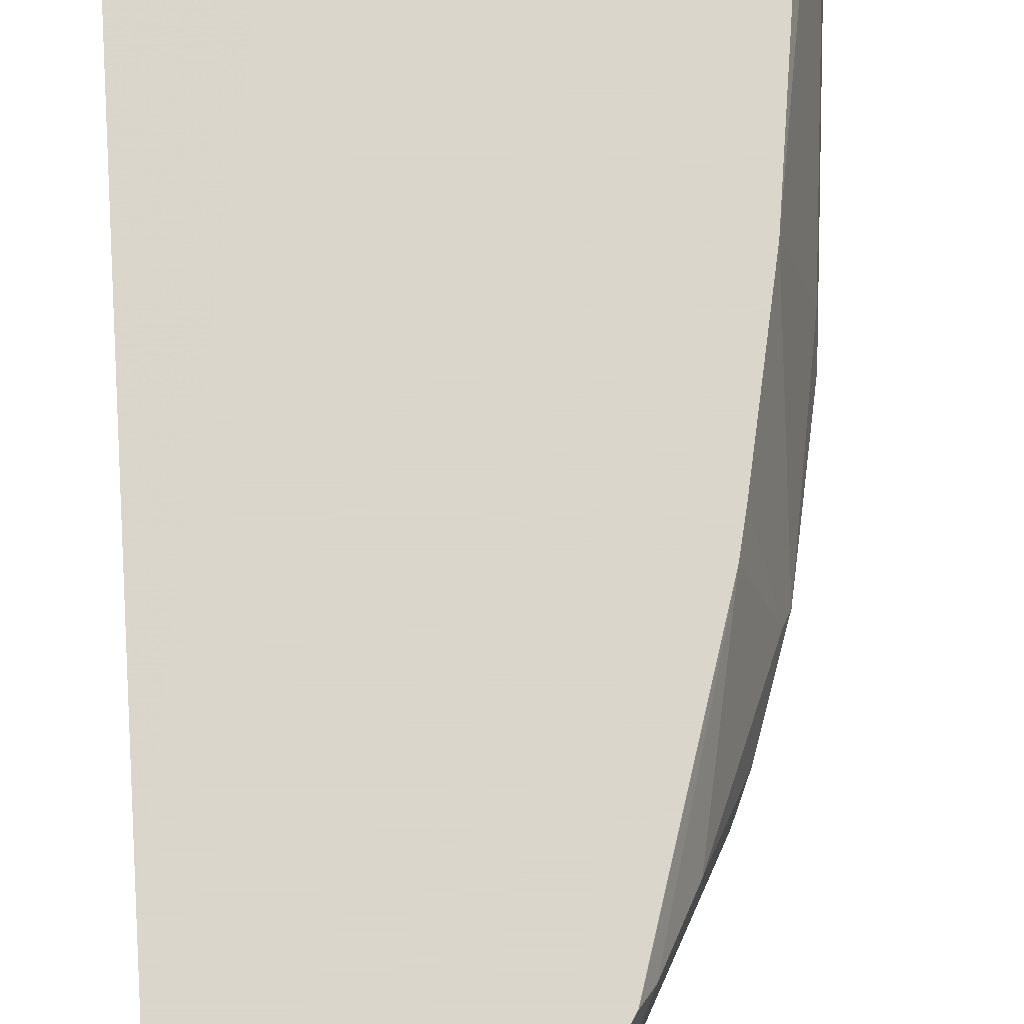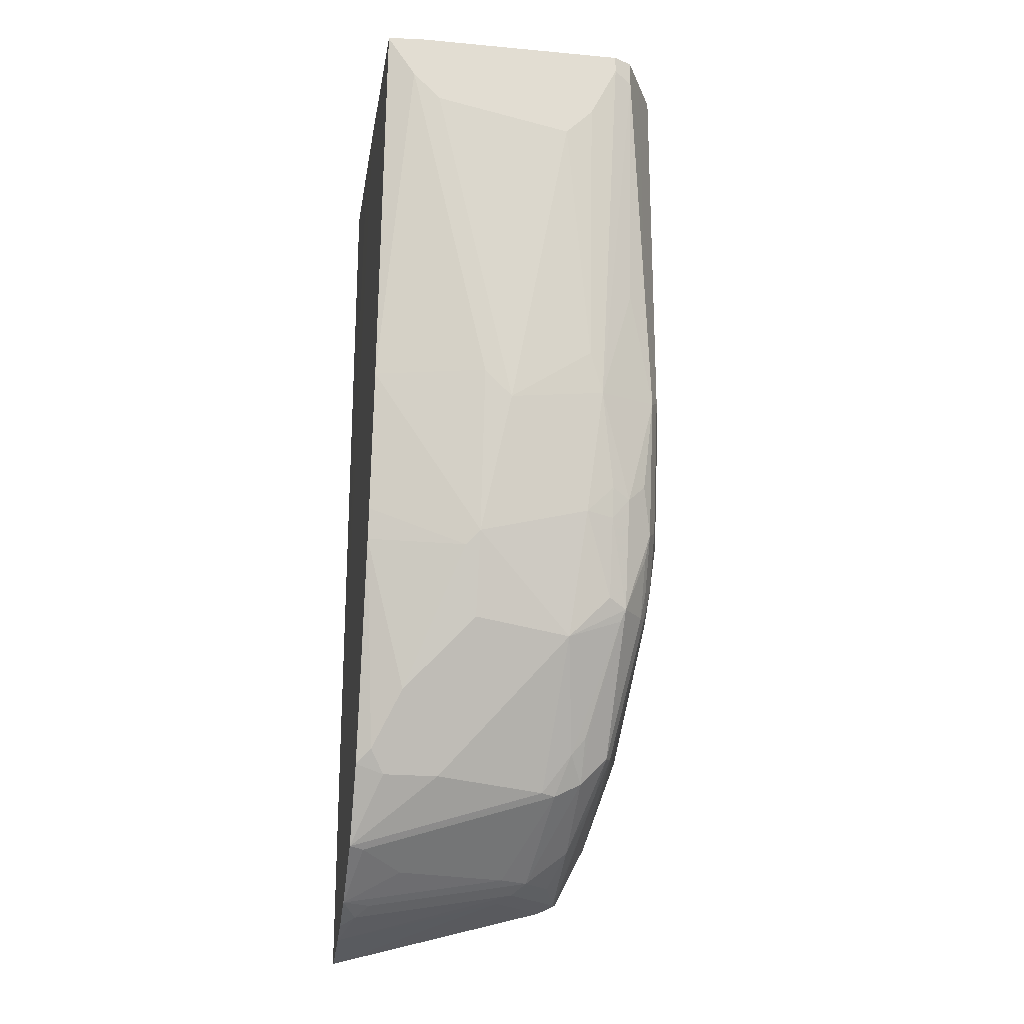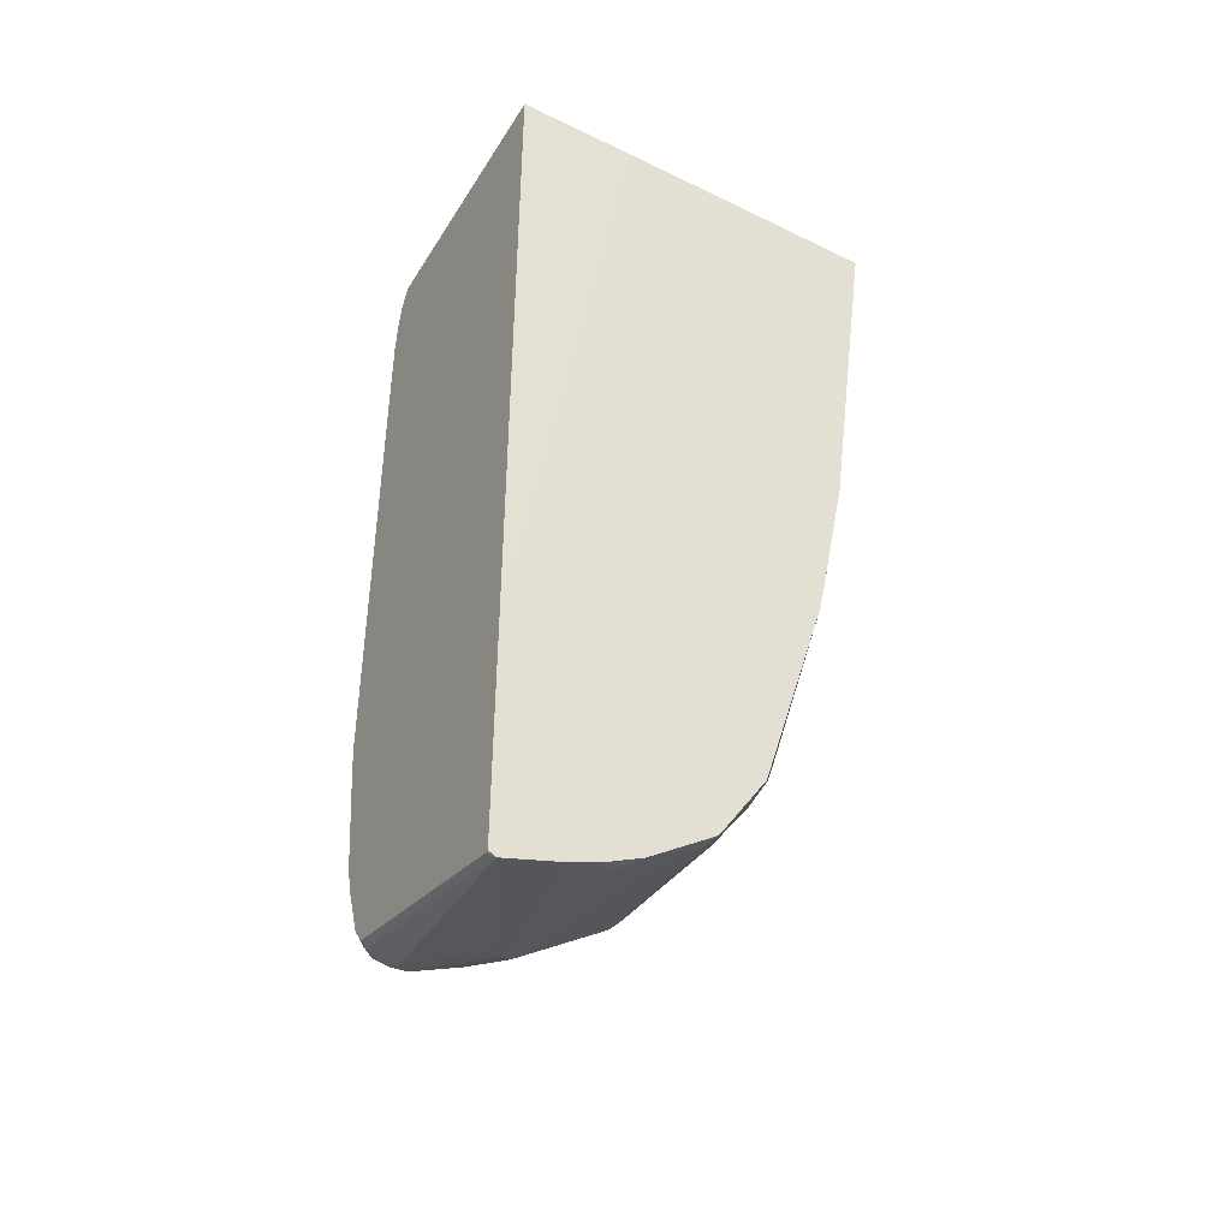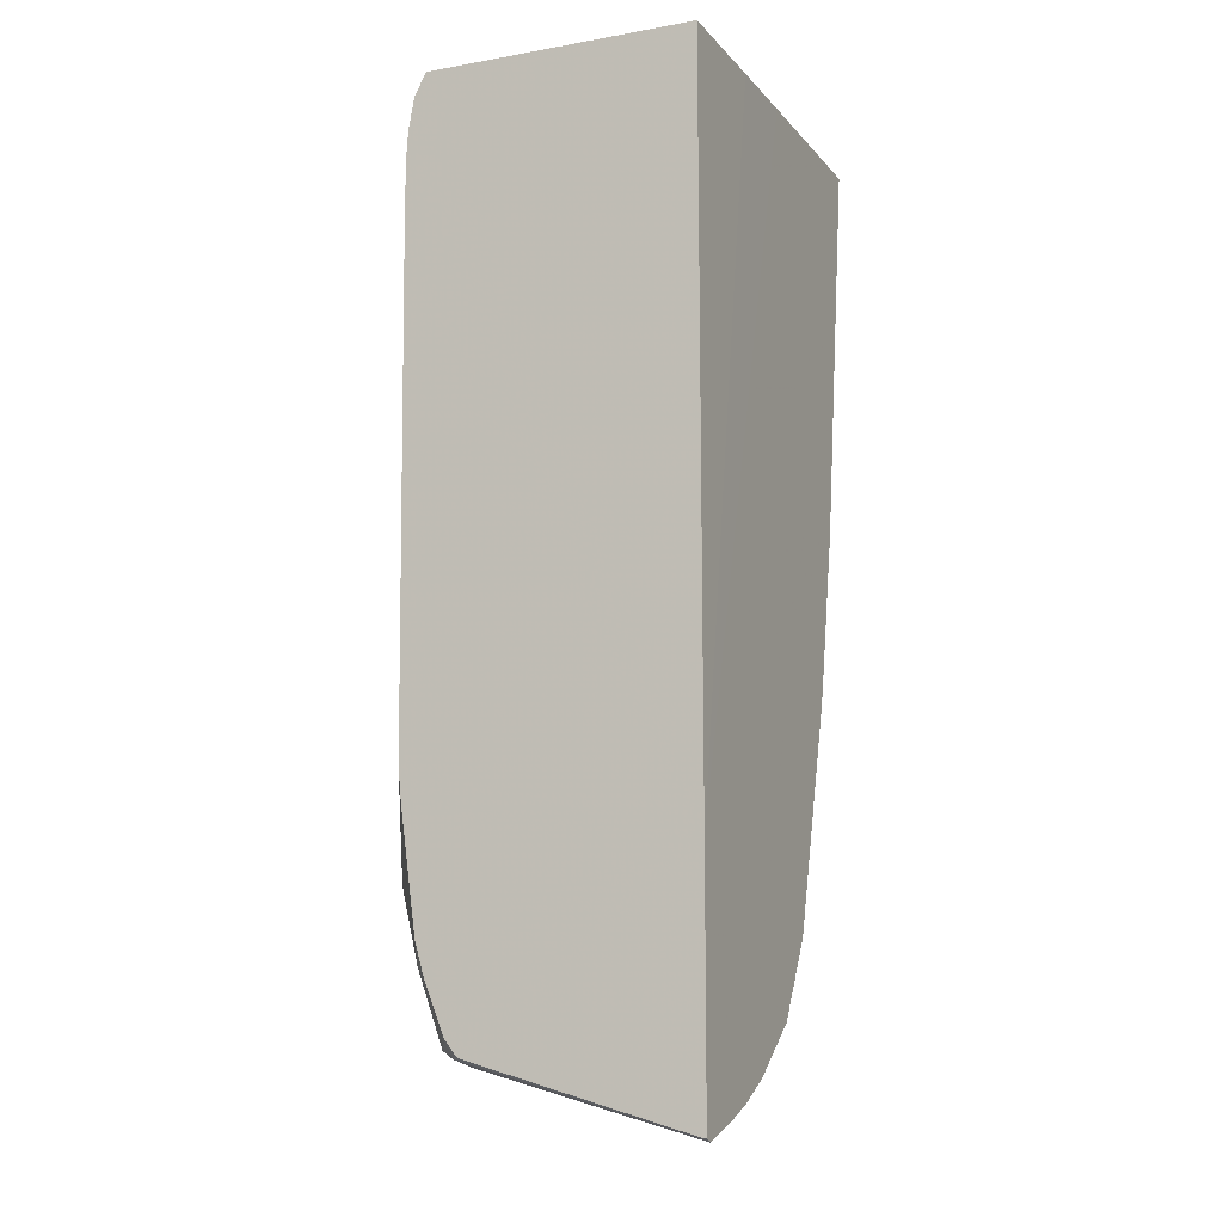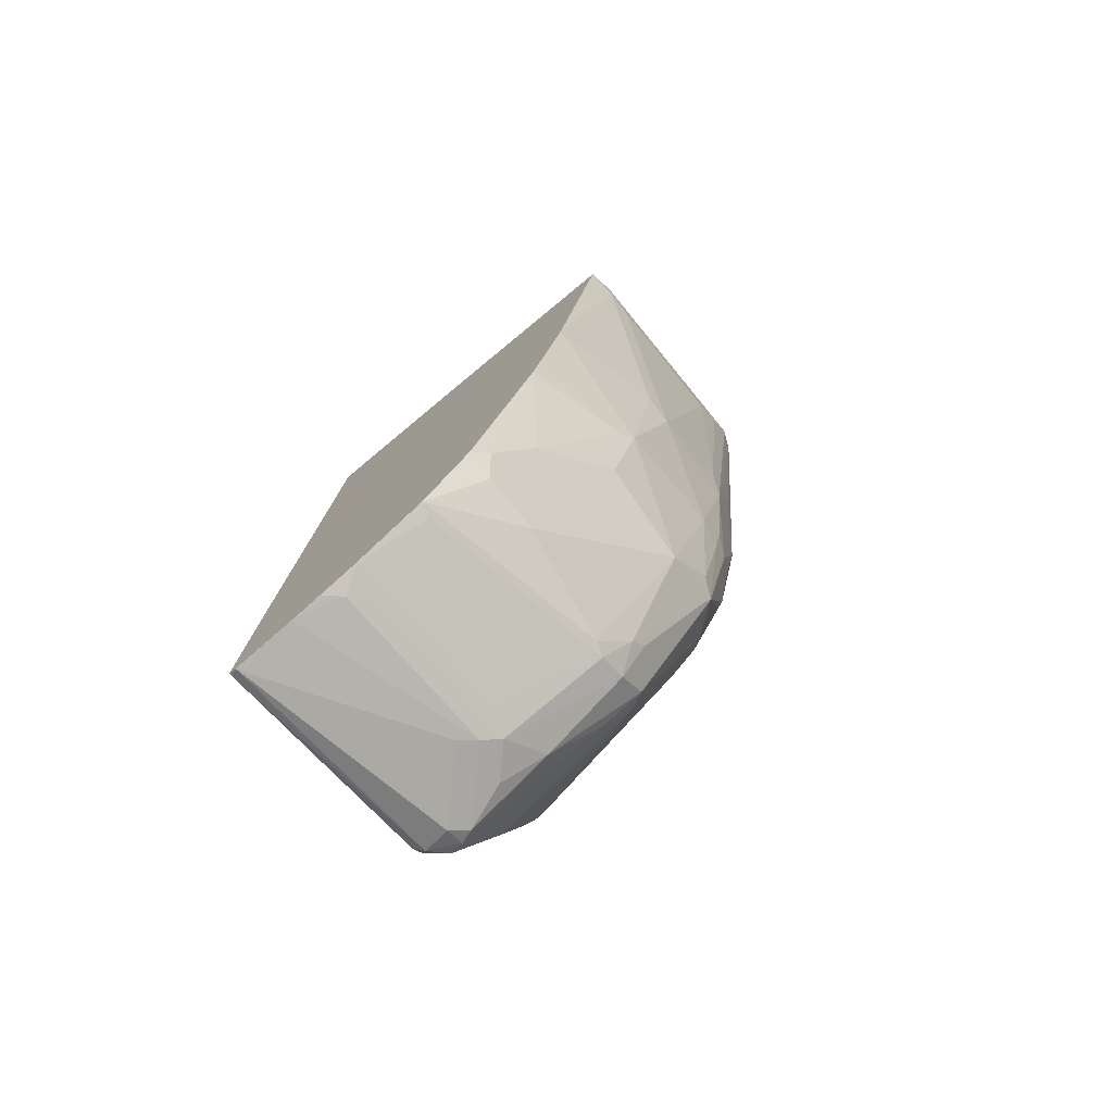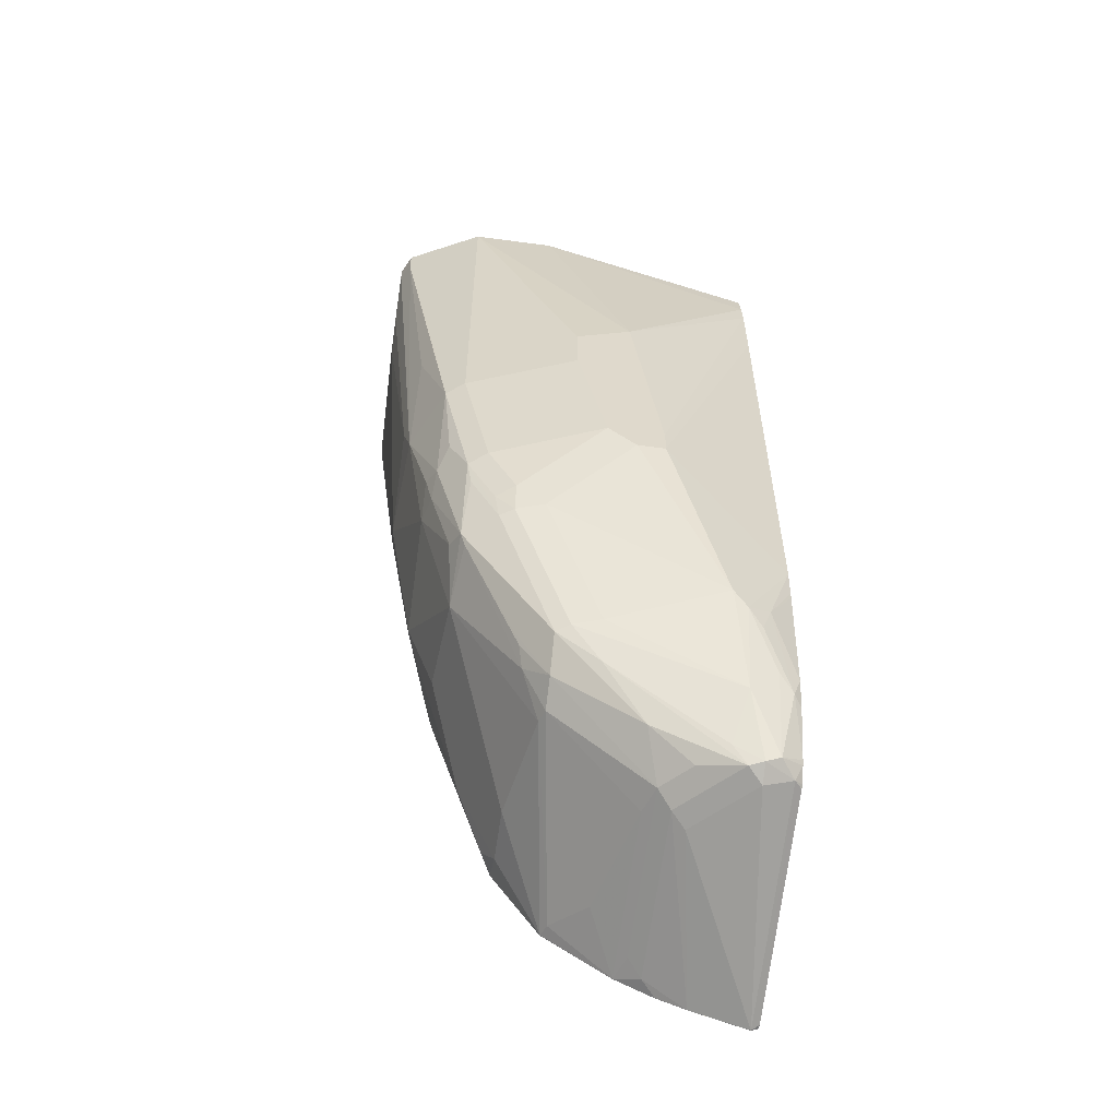
<metadata>
{"format":"obj","ext":"obj","renderer":"f3d","projection":"perspective","resolution":1024,"background":"white","views":[{"elev":74.1,"azim":176.3,"up":"+Y"},{"elev":-21.4,"azim":-99.2,"up":"+Z"},{"elev":-44.1,"azim":150.2,"up":"+Z"},{"elev":-10.8,"azim":113.5,"up":"+Z"},{"elev":-78.1,"azim":-140.6,"up":"+Z"},{"elev":-58.3,"azim":-7.9,"up":"+Z"}]}
</metadata>
<code>
v -0.2524 -0.3365 -0.2604
v -0.2459 -0.3496 -0.2604
v -0.2524 -0.1683 -0.2604
v -0.2524 -0.3365 -0.2735
v -0.2454 -0.3505 -0.2604
v -0.2454 -0.3505 -0.2805
v -0.2494 -0.1473 -0.2604
v -0.2493 -0.147 -0.2605
v -0.2524 -0.1683 -0.2945
v -0.2524 -0.3155 -0.3155
v -0.2261 -0.326 -0.5574
v -0.2173 -0.3646 -0.2604
v -0.2243 -0.3505 -0.4698
v -0.2033 -0.3716 -0.5539
v -0.2173 -0.3646 -0.4557
v -0.2467 -0.147 -0.2604
v -0.2103 -0.147 -0.5469
v -0.2524 -0.1893 -0.3155
v -0.2313 -0.2314 -0.5469
v -0.2313 -0.2524 -0.5679
v -0.2524 -0.2945 -0.3365
v -0.2313 -0.3155 -0.5259
v -0.2103 -0.3155 -0.652
v -0.2103 -0.3365 -0.631
v -0.2033 -0.3505 -0.638
v -0.1893 -0.3786 -0.2604
v -0.1893 -0.3786 -0.5469
v -0.1963 -0.3646 -0.6239
v -0.1823 -0.3716 -0.659
v -0.1061 -0.147 -0.2604
v -0.1893 -0.147 -0.6522
v -0.2103 -0.2314 -0.673
v -0.184 -0.305 -0.7467
v -0.1893 -0.3365 -0.7151
v -0.2051 -0.3365 -0.6546
v -0.1823 -0.3505 -0.7221
v -0.1262 -0.3786 -0.2604
v -0.1052 -0.3996 -0.4838
v -0.06311 -0.3996 -0.4628
v -0.1052 -0.3996 -0.5259
v -0.1683 -0.3786 -0.652
v -0.08416 -0.3996 -0.631
v -0.1788 -0.3681 -0.6783
v -0.1577 -0.3681 -0.7204
v -0.1612 -0.3716 -0.701
v -0.1472 -0.3786 -0.6941
v -0.04208 -0.1473 -0.2604
v 0.04756 -0.147 -0.7888
v -0.1841 -0.147 -0.6756
v -0.2051 -0.2209 -0.6835
v -0.163 -0.1788 -0.7887
v -0.1893 -0.2314 -0.7361
v -0.1788 -0.347 -0.7309
v -0.1683 -0.2314 -0.7782
v -0.1332 -0.2103 -0.8483
v -0.1192 -0.2945 -0.8553
v -0.1332 -0.3155 -0.8273
v -0.1402 -0.3295 -0.8063
v -0.1157 -0.347 -0.8255
v 0.04756 -0.3587 -0.3
v 0.04756 -0.3545 -0.2766
v 0.04756 -0.3458 -0.2604
v 0.04756 -0.3603 -0.321
v -0.04208 -0.3996 -0.631
v -0.1262 -0.3786 -0.7151
v -0.06311 -0.3996 -0.652
v -0.1472 -0.3733 -0.7177
v -0.1052 -0.3523 -0.8229
v 0.04756 -0.1478 -0.2604
v 0.04756 -0.147 -0.9648
v -0.1339 -0.147 -0.8413
v -0.1341 -0.1473 -0.8413
v -0.142 -0.1578 -0.8308
v -0.1332 -0.1683 -0.8483
v -0.1367 -0.326 -0.815
v -0.09817 -0.1473 -0.8974
v -0.1157 -0.305 -0.8571
v -0.09467 -0.1578 -0.8991
v -0.1157 -0.326 -0.8465
v -0.0526 -0.326 -0.8886
v -0.08416 -0.3435 -0.8483
v 0.04756 -0.3603 -0.3759
v -0.04208 -0.3996 -0.652
v -0.08416 -0.3575 -0.8202
v -1.02e-05 -0.3786 -0.7993
v 0.0105 -0.3523 -0.8728
v 0.04756 -0.15 -0.9648
v 0.04206 -0.147 -0.9675
v -0.1338 -0.147 -0.8416
v -0.09819 -0.147 -0.8973
v -0.0491 -0.147 -0.9324
v -0.0491 -0.1473 -0.9324
v -0.07013 -0.1893 -0.9114
v -0.0491 -0.2734 -0.9114
v -0.04208 -0.2945 -0.9123
v -0.02106 -0.3155 -0.9123
v -0.03157 -0.326 -0.8991
v 0.0105 -0.326 -0.9202
v -1.02e-05 -0.3313 -0.907
v 0.04756 -0.3575 -0.7361
v 0.0105 -0.3733 -0.8097
v 0.02101 -0.3295 -0.9184
v 0.02101 -0.3365 -0.9044
v 0.03152 -0.3313 -0.9149
v 0.03152 -0.3523 -0.8518
v 0.04756 -0.3116 -0.9195
v 0.04206 -0.3181 -0.9202
v 0.04206 -0.1473 -0.9675
v 0.0002247 -0.147 -0.9545
v -0.02106 -0.147 -0.9465
v -0.03157 -0.1578 -0.9412
v -0.04208 -0.1683 -0.9333
v -0.03157 -0.2839 -0.9202
v 0.02101 -0.3155 -0.9255
v 0.02803 -0.3646 -0.7993
v 0.04756 -0.3555 -0.7572
v 0.04206 -0.3444 -0.8623
v 0.02101 -0.3654 -0.8202
v 0.04756 -0.3215 -0.9078
v 0.04756 -0.3233 -0.9044
v 0.04756 -0.314 -0.9174
v -0.02106 -0.2734 -0.9255
v -0.02106 -0.1473 -0.9465
v -0.02089 -0.147 -0.9466
v 0.04756 -0.3437 -0.8458
v 0.04756 -0.3548 -0.7627
v 0.04756 -0.3375 -0.8678
f 68 86 84
f 68 81 86
f 66 85 83
f 65 85 66
f 65 84 85
f 63 83 82
f 65 67 68
f 59 79 80
f 63 64 83
f 59 81 68
f 59 80 81
f 65 68 84
f 70 87 108
f 76 90 91
f 71 89 72
f 72 89 90
f 72 90 74
f 72 74 73
f 74 90 76
f 76 91 92
f 76 92 78
f 77 78 93
f 77 93 94
f 77 94 95
f 58 79 59
f 77 95 79
f 78 92 93
f 70 108 88
f 58 75 79
f 48 106 87
f 57 77 79
f 79 95 80
f 48 61 60
f 48 60 63
f 48 63 82
f 48 82 100
f 48 100 116
f 48 116 126
f 48 126 125
f 48 125 127
f 48 127 120
f 48 120 119
f 48 119 121
f 48 121 106
f 57 79 75
f 48 87 70
f 49 72 73
f 49 73 51
f 49 51 50
f 51 73 74
f 51 74 55
f 51 55 54
f 53 57 75
f 53 75 58
f 55 74 76
f 55 76 56
f 56 77 57
f 56 76 78
f 56 78 77
f 49 71 72
f 80 95 96
f 102 114 107
f 80 97 81
f 100 115 116
f 101 105 117
f 101 117 118
f 117 127 125
f 102 107 104
f 102 104 103
f 104 119 120
f 104 120 117
f 104 117 105
f 104 107 119
f 106 121 107
f 107 121 119
f 107 114 108
f 108 114 122
f 108 122 109
f 109 111 123
f 109 123 124
f 109 122 113
f 109 113 111
f 110 124 123
f 110 123 111
f 115 118 117
f 115 117 125
f 115 125 126
f 115 126 116
f 117 120 127
f 48 62 61
f 100 101 115
f 98 102 99
f 98 114 102
f 98 122 114
f 81 97 98
f 81 98 99
f 81 99 86
f 82 83 100
f 83 85 100
f 84 86 85
f 85 86 101
f 85 101 100
f 86 99 102
f 86 102 103
f 86 103 104
f 86 104 105
f 86 105 101
f 80 96 97
f 87 106 107
f 88 108 109
f 91 110 111
f 91 111 92
f 92 111 112
f 92 112 95
f 92 95 94
f 92 94 93
f 95 112 111
f 95 111 113
f 95 113 96
f 96 113 98
f 96 98 97
f 98 113 122
f 87 107 108
f 48 69 62
f 101 118 115
f 46 67 65
f 8 48 70
f 8 70 88
f 8 88 109
f 8 109 124
f 8 124 110
f 8 110 91
f 8 91 90
f 8 90 89
f 8 89 71
f 8 71 49
f 8 49 31
f 8 17 9
f 9 17 19
f 9 19 20
f 9 20 18
f 10 21 22
f 10 22 11
f 11 14 13
f 11 22 20
f 11 20 23
f 11 23 24
f 11 24 25
f 11 25 14
f 12 15 27
f 12 27 26
f 14 27 15
f 14 25 28
f 8 30 48
f 8 16 30
f 7 16 8
f 6 14 15
f 47 69 48
f 1 2 5
f 1 5 12
f 1 12 26
f 1 26 37
f 1 37 62
f 1 62 69
f 1 69 47
f 1 47 30
f 1 30 16
f 1 16 7
f 1 7 3
f 1 3 9
f 14 28 29
f 1 9 18
f 1 21 10
f 1 10 4
f 1 4 2
f 2 4 6
f 2 6 5
f 3 7 8
f 3 8 9
f 4 10 11
f 4 11 6
f 5 6 15
f 5 15 12
f 6 11 13
f 6 13 14
f 1 18 21
f 14 29 27
f 8 31 17
f 17 32 19
f 33 52 51
f 33 51 54
f 33 54 55
f 33 55 56
f 33 56 57
f 33 57 53
f 34 36 35
f 36 53 58
f 36 58 59
f 36 59 44
f 36 44 43
f 37 60 61
f 37 61 62
f 33 36 34
f 37 39 60
f 38 42 66
f 17 31 32
f 38 83 64
f 38 64 39
f 39 63 60
f 39 64 63
f 41 46 42
f 42 46 65
f 42 65 66
f 44 67 45
f 44 59 68
f 44 68 67
f 45 67 46
f 38 40 42
f 33 53 36
f 38 66 83
f 32 51 52
f 32 52 33
f 18 20 21
f 19 32 20
f 20 22 21
f 20 32 23
f 23 32 33
f 23 33 34
f 23 35 24
f 24 35 25
f 25 35 36
f 25 36 29
f 25 29 28
f 26 27 40
f 26 40 38
f 23 34 35
f 26 39 37
f 32 50 51
f 26 38 39
f 31 50 32
f 31 49 50
f 30 47 48
f 29 45 46
f 29 44 45
f 29 46 41
f 29 43 44
f 29 36 43
f 27 42 40
f 27 41 42
f 27 29 41

</code>
